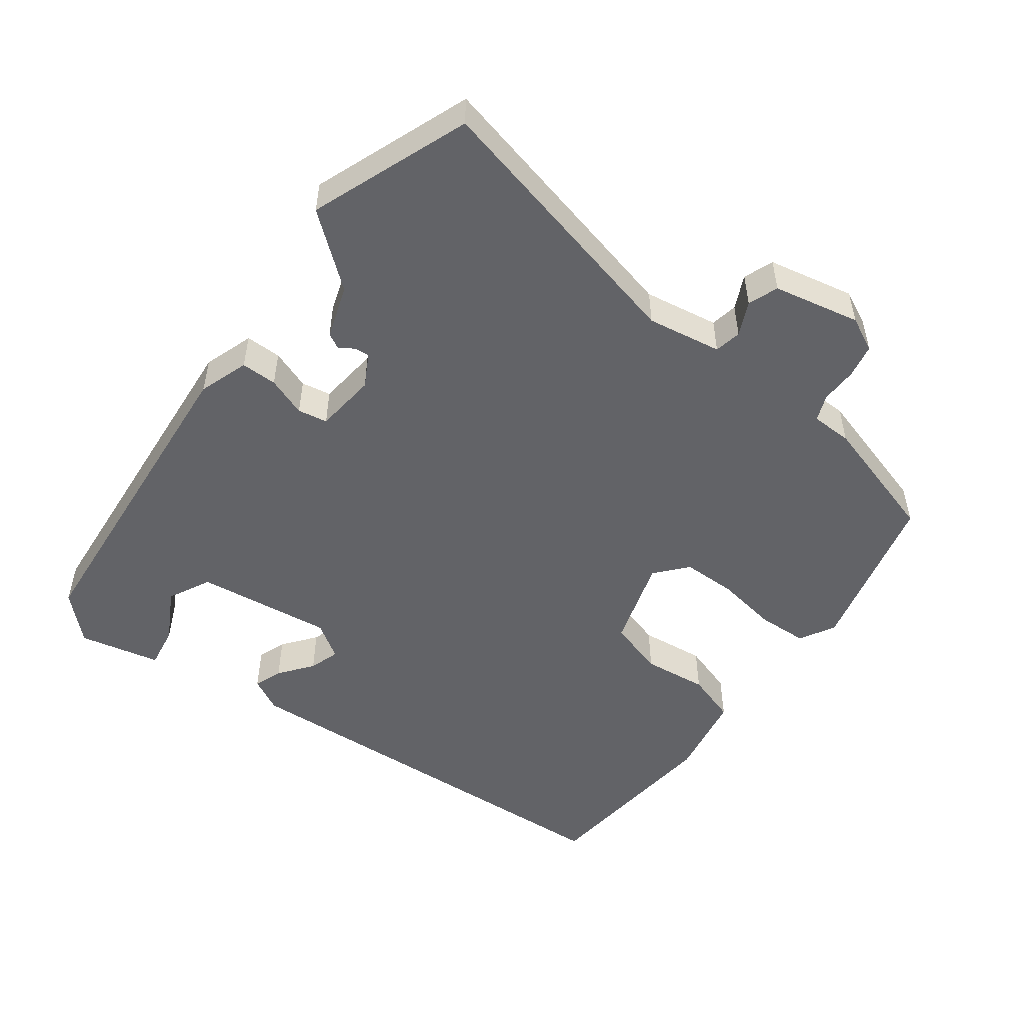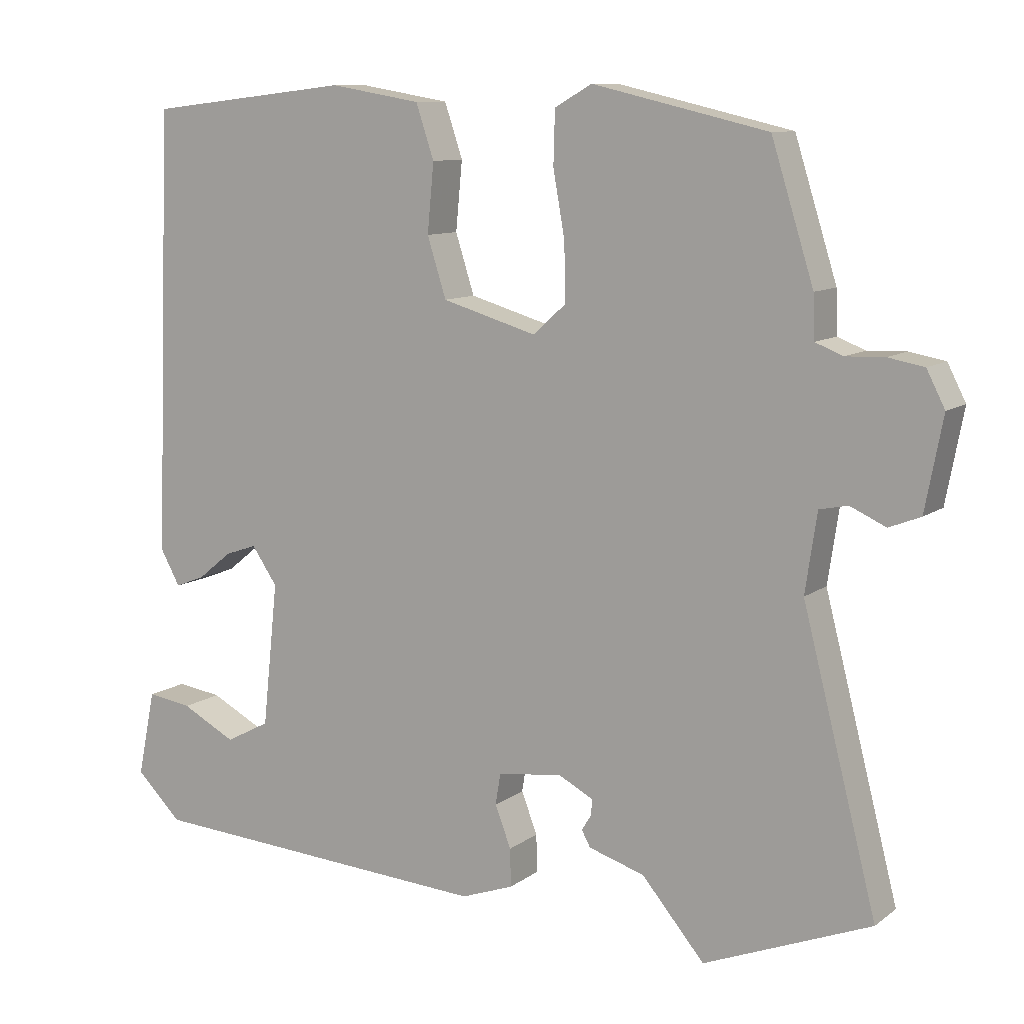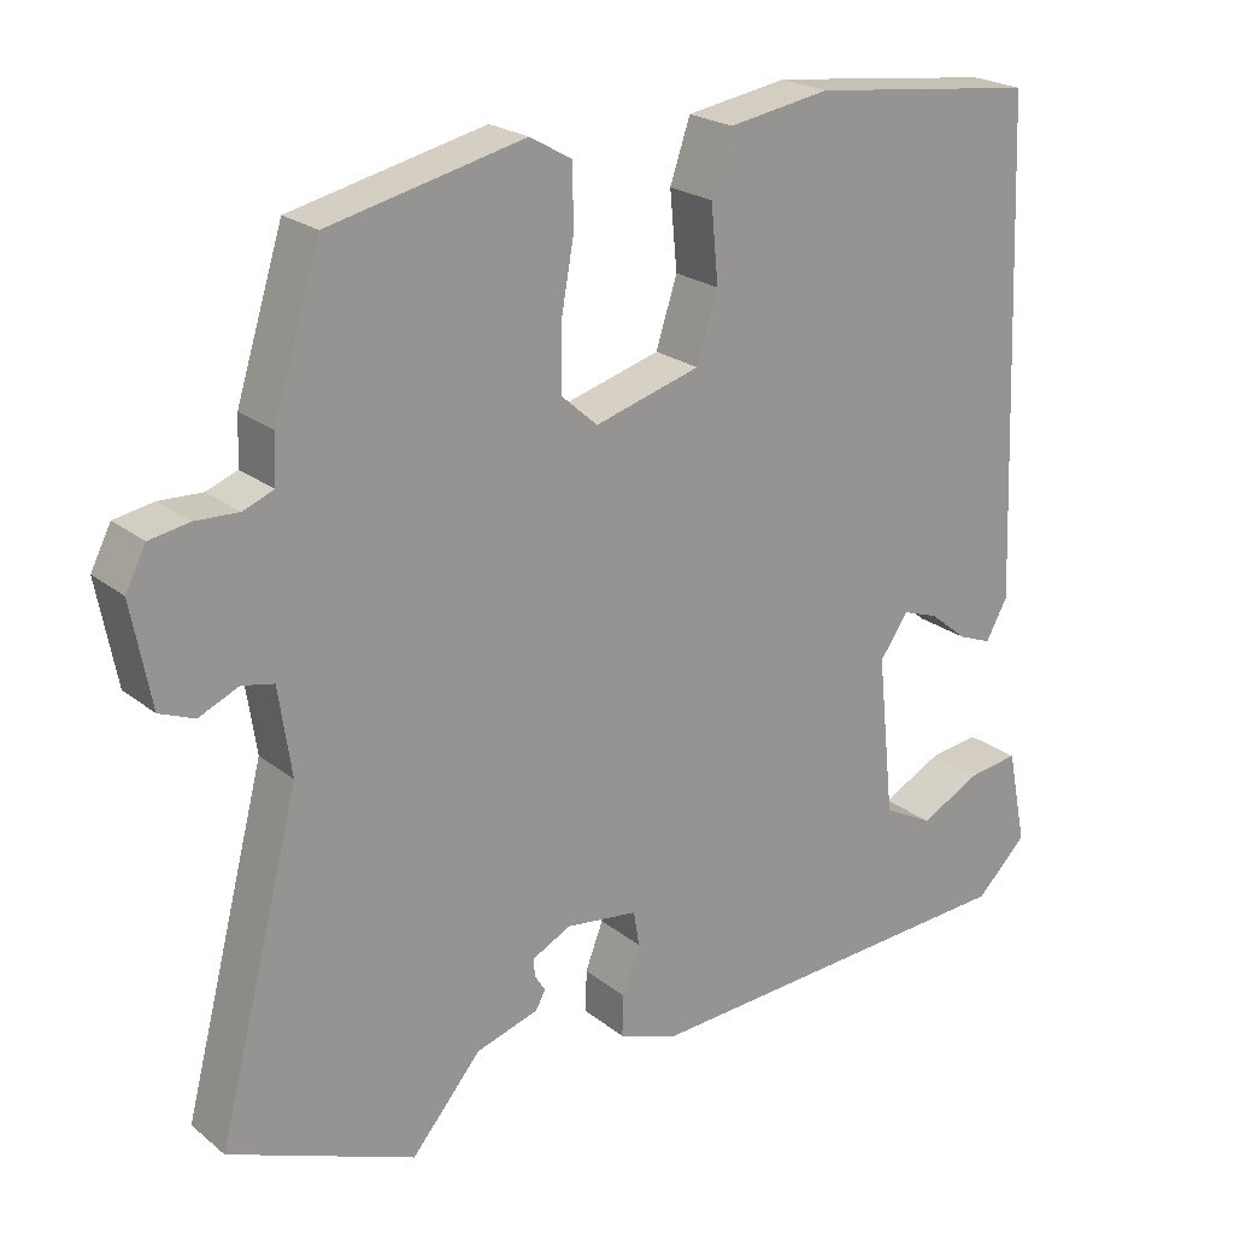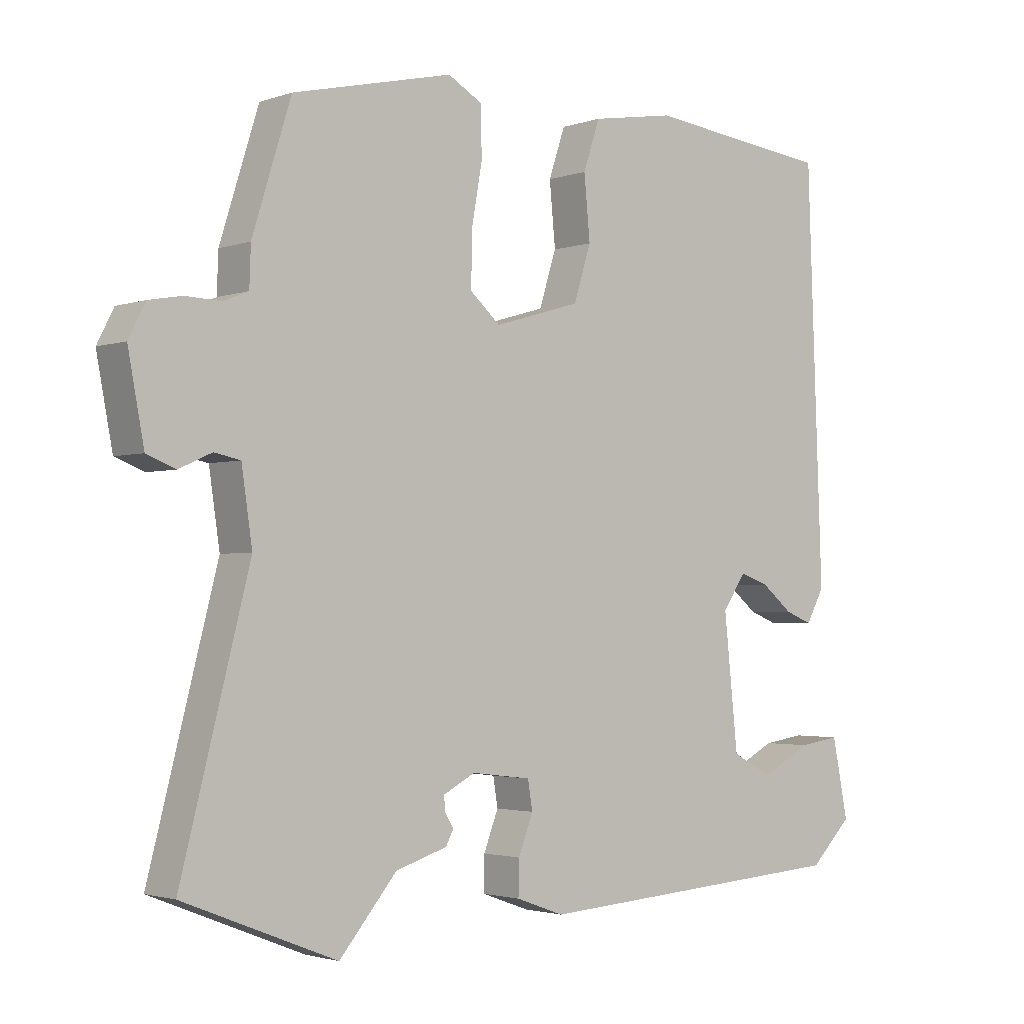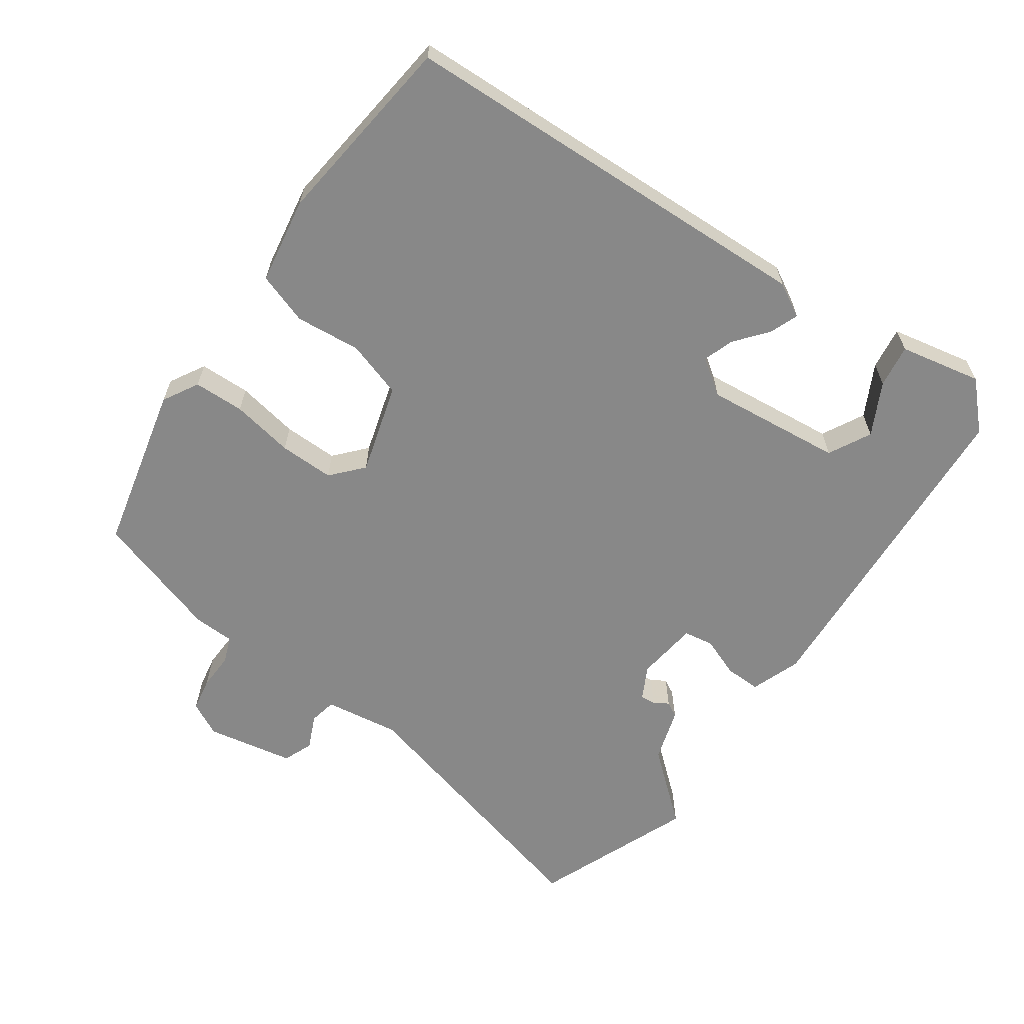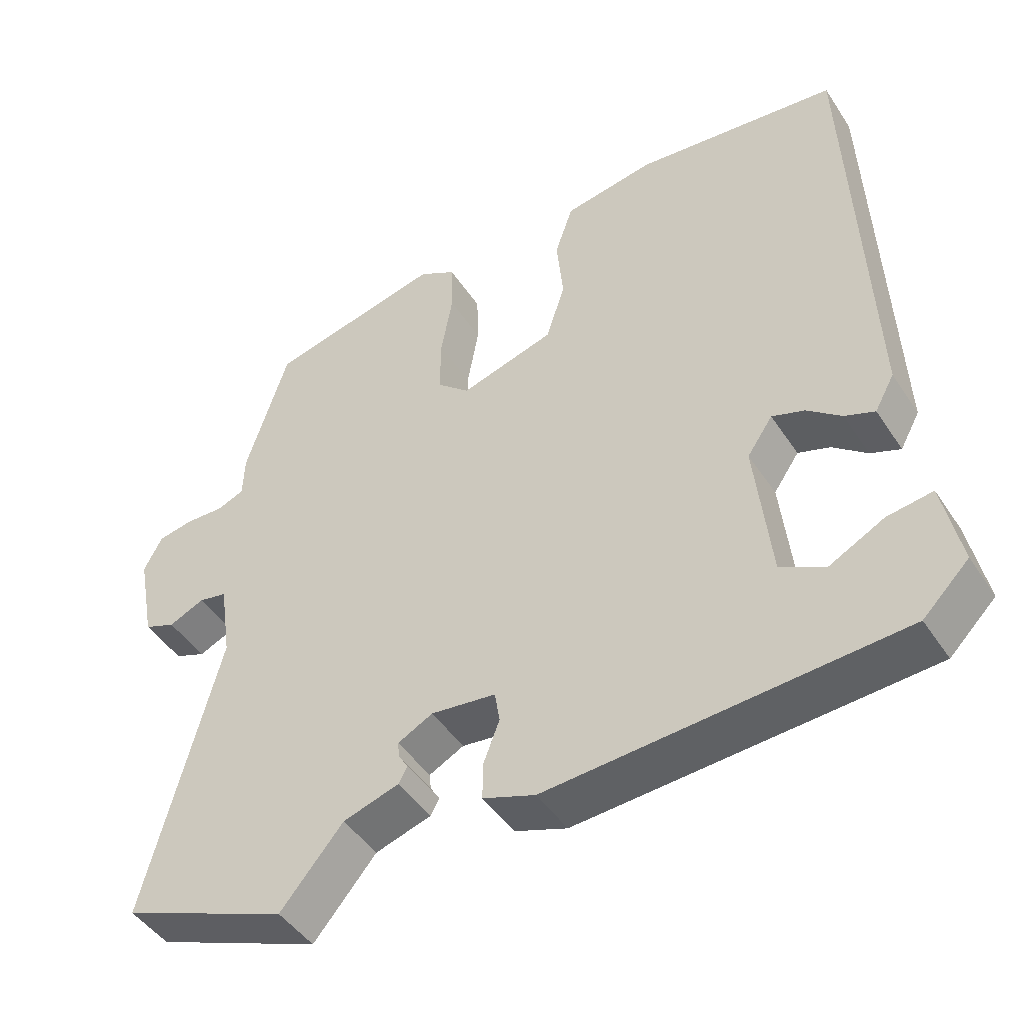
<metadata>
{"format":"obj","ext":"obj","renderer":"f3d","projection":"perspective","resolution":1024,"background":"white","views":[{"elev":-51.0,"azim":-125.7,"up":"+Y"},{"elev":10.1,"azim":-149.9,"up":"+Z"},{"elev":22.1,"azim":-36.6,"up":"+Z"},{"elev":-2.3,"azim":-39.9,"up":"+Z"},{"elev":-62.9,"azim":54.8,"up":"+Y"},{"elev":-46.2,"azim":31.6,"up":"+Z"}]}
</metadata>
<code>
v -0.364 0.07 -0.554
v -0.593 0.07 -0.463
v -0.491 0.07 -0.066
v -0.507 0.07 0.042
v -0.546 0.07 0.05
v -0.595 0.07 0.028
v -0.638 0.07 0.045
v -0.662 0.07 0.171
v -0.637 0.07 0.22
v -0.588 0.07 0.229
v -0.535 0.07 0.227
v -0.497 0.07 0.242
v -0.495 0.07 0.301
v -0.437 0.07 0.486
v -0.197 0.07 0.542
v -0.146 0.07 0.513
v -0.144 0.07 0.44
v -0.16 0.07 0.35
v -0.161 0.07 0.271
v -0.116 0.07 0.231
v 0.014 0.07 0.269
v 0.04 0.07 0.351
v 0.031 0.07 0.445
v 0.056 0.07 0.519
v 0.181 0.07 0.54
v 0.461 0.07 0.508
v 0.484 0.07 -0.103
v 0.457 0.07 -0.152
v 0.416 0.07 -0.136
v 0.369 0.07 -0.098
v 0.325 0.07 -0.083
v 0.29 0.07 -0.134
v 0.311 0.07 -0.332
v 0.372 0.07 -0.364
v 0.447 0.07 -0.325
v 0.509 0.07 -0.316
v 0.533 0.07 -0.434
v 0.47 0.07 -0.496
v -0.011 0.07 -0.527
v -0.083 0.07 -0.501
v -0.082 0.07 -0.449
v -0.06 0.07 -0.392
v -0.067 0.07 -0.349
v -0.156 0.07 -0.338
v -0.204 0.07 -0.363
v -0.202 0.07 -0.385
v -0.189 0.07 -0.406
v -0.201 0.07 -0.428
v -0.278 0.07 -0.452
v -0.364 0 -0.554
v -0.593 0 -0.463
v -0.491 0 -0.066
v -0.507 0 0.042
v -0.546 0 0.05
v -0.595 0 0.028
v -0.638 0 0.045
v -0.662 0 0.171
v -0.637 0 0.22
v -0.588 0 0.229
v -0.535 0 0.227
v -0.497 0 0.242
v -0.495 0 0.301
v -0.437 0 0.486
v -0.197 0 0.542
v -0.146 0 0.513
v -0.144 0 0.44
v -0.16 0 0.35
v -0.161 0 0.271
v -0.116 0 0.231
v 0.014 0 0.269
v 0.04 0 0.351
v 0.031 0 0.445
v 0.056 0 0.519
v 0.181 0 0.54
v 0.461 0 0.508
v 0.484 0 -0.103
v 0.457 0 -0.152
v 0.416 0 -0.136
v 0.369 0 -0.098
v 0.325 0 -0.083
v 0.29 0 -0.134
v 0.311 0 -0.332
v 0.372 0 -0.364
v 0.447 0 -0.325
v 0.509 0 -0.316
v 0.533 0 -0.434
v 0.47 0 -0.496
v -0.011 0 -0.527
v -0.083 0 -0.501
v -0.082 0 -0.449
v -0.06 0 -0.392
v -0.067 0 -0.349
v -0.156 0 -0.338
v -0.204 0 -0.363
v -0.202 0 -0.385
v -0.189 0 -0.406
v -0.201 0 -0.428
v -0.278 0 -0.452
f 46 47 48 49
f 45 46 49
f 1 2 3
f 49 1 3
f 45 49 3
f 44 45 3 4
f 43 44 4
f 40 41 42
f 39 40 42
f 38 39 42
f 37 38 42
f 37 42 43
f 34 35 36 37
f 34 37 43
f 33 34 43 4
f 28 29 30
f 27 28 30
f 26 27 30
f 25 26 30
f 24 25 30
f 23 24 30
f 22 23 30
f 21 22 30 31
f 20 21 31 32
f 16 17 18
f 15 16 18
f 14 15 18
f 13 14 18
f 12 13 18
f 11 12 18 19
f 9 10 11
f 8 9 11
f 7 8 11
f 6 7 11
f 5 6 11
f 11 19 20
f 5 11 20
f 4 5 20
f 4 20 32 33
f 98 97 96 95
f 98 95 94
f 52 51 50
f 52 50 98
f 52 98 94
f 53 52 94 93
f 53 93 92
f 91 90 89
f 91 89 88
f 91 88 87
f 91 87 86
f 92 91 86
f 86 85 84 83
f 92 86 83
f 53 92 83 82
f 79 78 77
f 79 77 76
f 79 76 75
f 79 75 74
f 79 74 73
f 79 73 72
f 79 72 71
f 80 79 71 70
f 81 80 70 69
f 67 66 65
f 67 65 64
f 67 64 63
f 67 63 62
f 67 62 61
f 68 67 61 60
f 60 59 58
f 60 58 57
f 60 57 56
f 60 56 55
f 60 55 54
f 69 68 60
f 69 60 54
f 69 54 53
f 82 81 69 53
f 1 50 51 2
f 2 51 52 3
f 3 52 53 4
f 4 53 54 5
f 5 54 55 6
f 6 55 56 7
f 7 56 57 8
f 8 57 58 9
f 9 58 59 10
f 10 59 60 11
f 11 60 61 12
f 12 61 62 13
f 13 62 63 14
f 14 63 64 15
f 15 64 65 16
f 16 65 66 17
f 17 66 67 18
f 18 67 68 19
f 19 68 69 20
f 20 69 70 21
f 21 70 71 22
f 22 71 72 23
f 23 72 73 24
f 24 73 74 25
f 25 74 75 26
f 26 75 76 27
f 27 76 77 28
f 28 77 78 29
f 29 78 79 30
f 30 79 80 31
f 31 80 81 32
f 32 81 82 33
f 33 82 83 34
f 34 83 84 35
f 35 84 85 36
f 36 85 86 37
f 37 86 87 38
f 38 87 88 39
f 39 88 89 40
f 40 89 90 41
f 41 90 91 42
f 42 91 92 43
f 43 92 93 44
f 44 93 94 45
f 45 94 95 46
f 46 95 96 47
f 47 96 97 48
f 48 97 98 49
f 49 98 50 1

</code>
